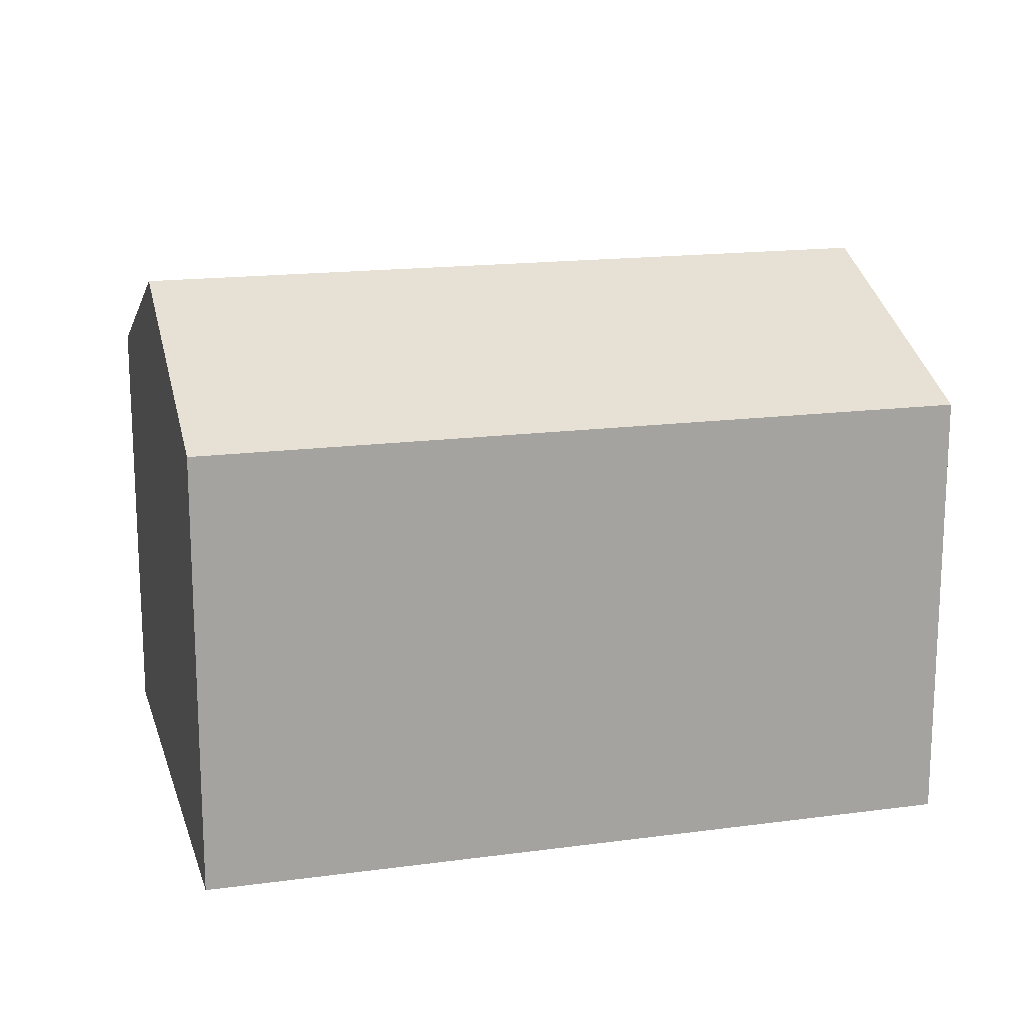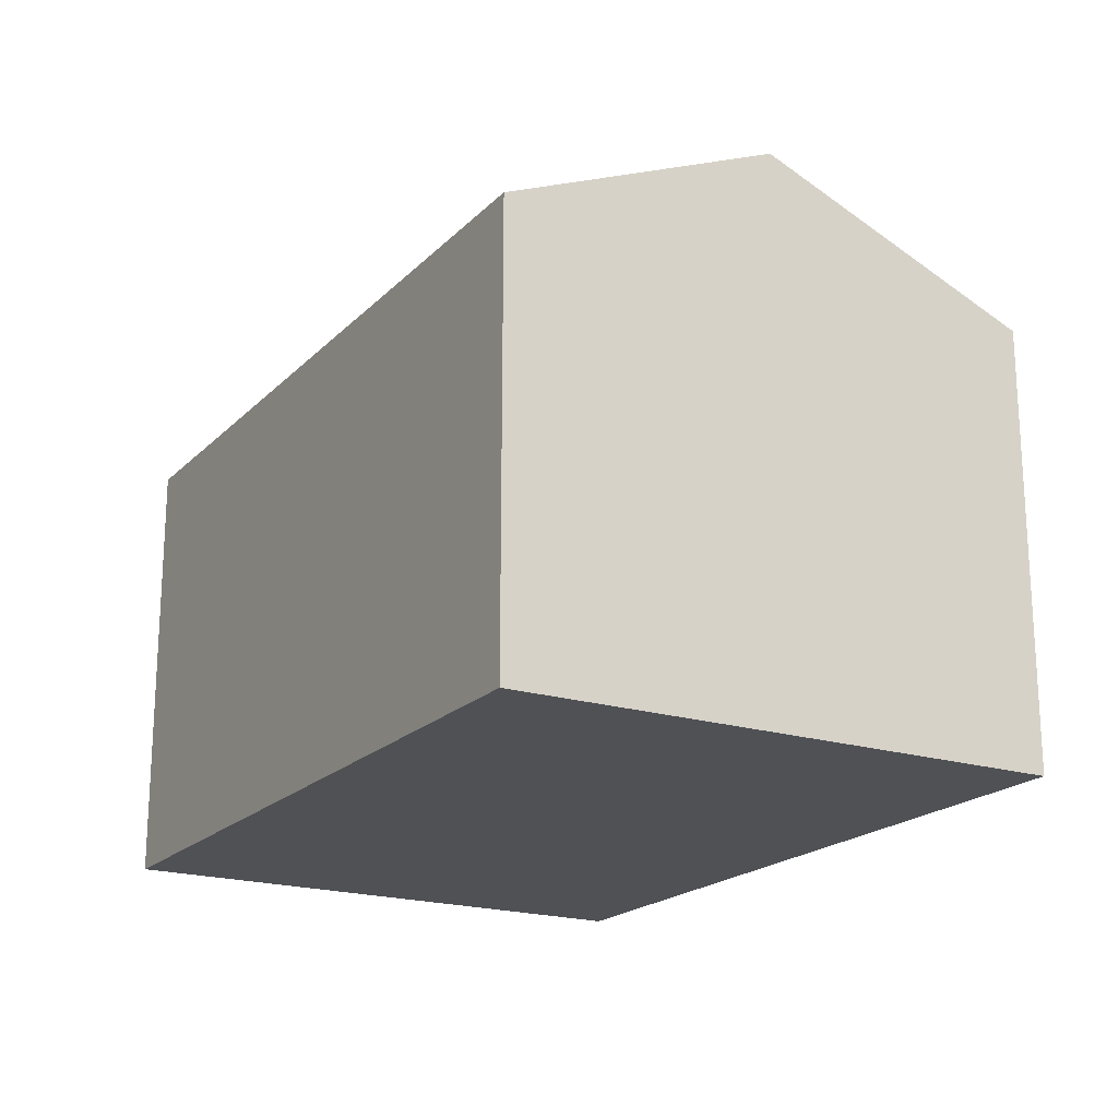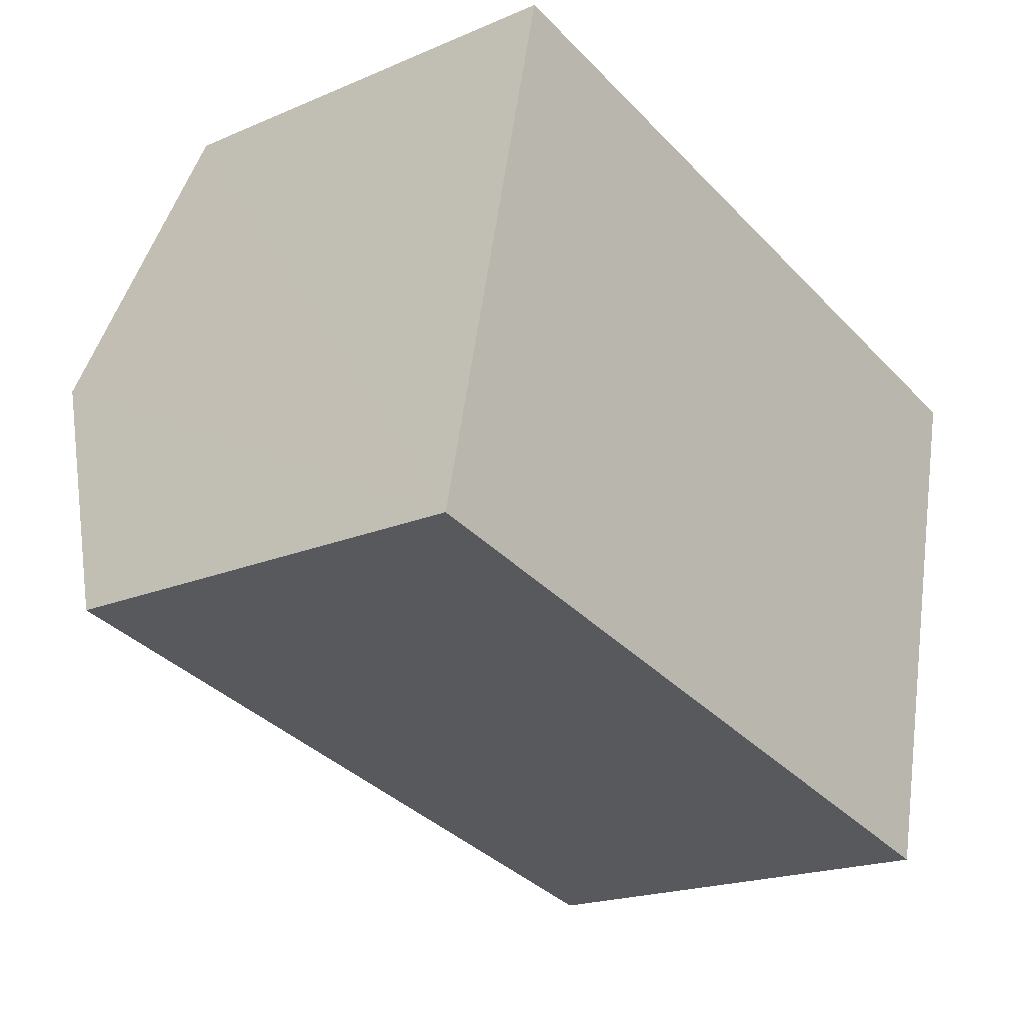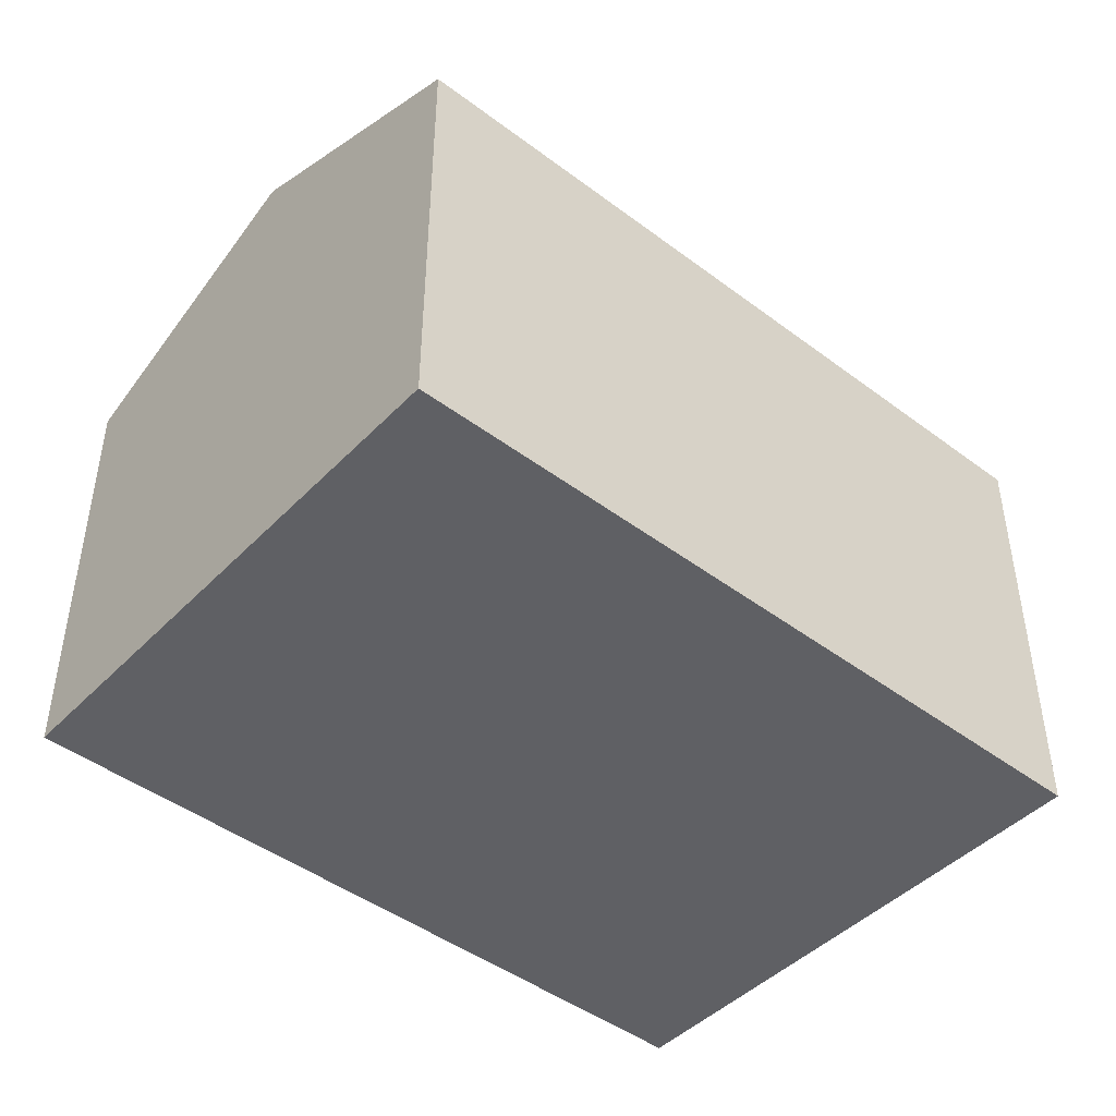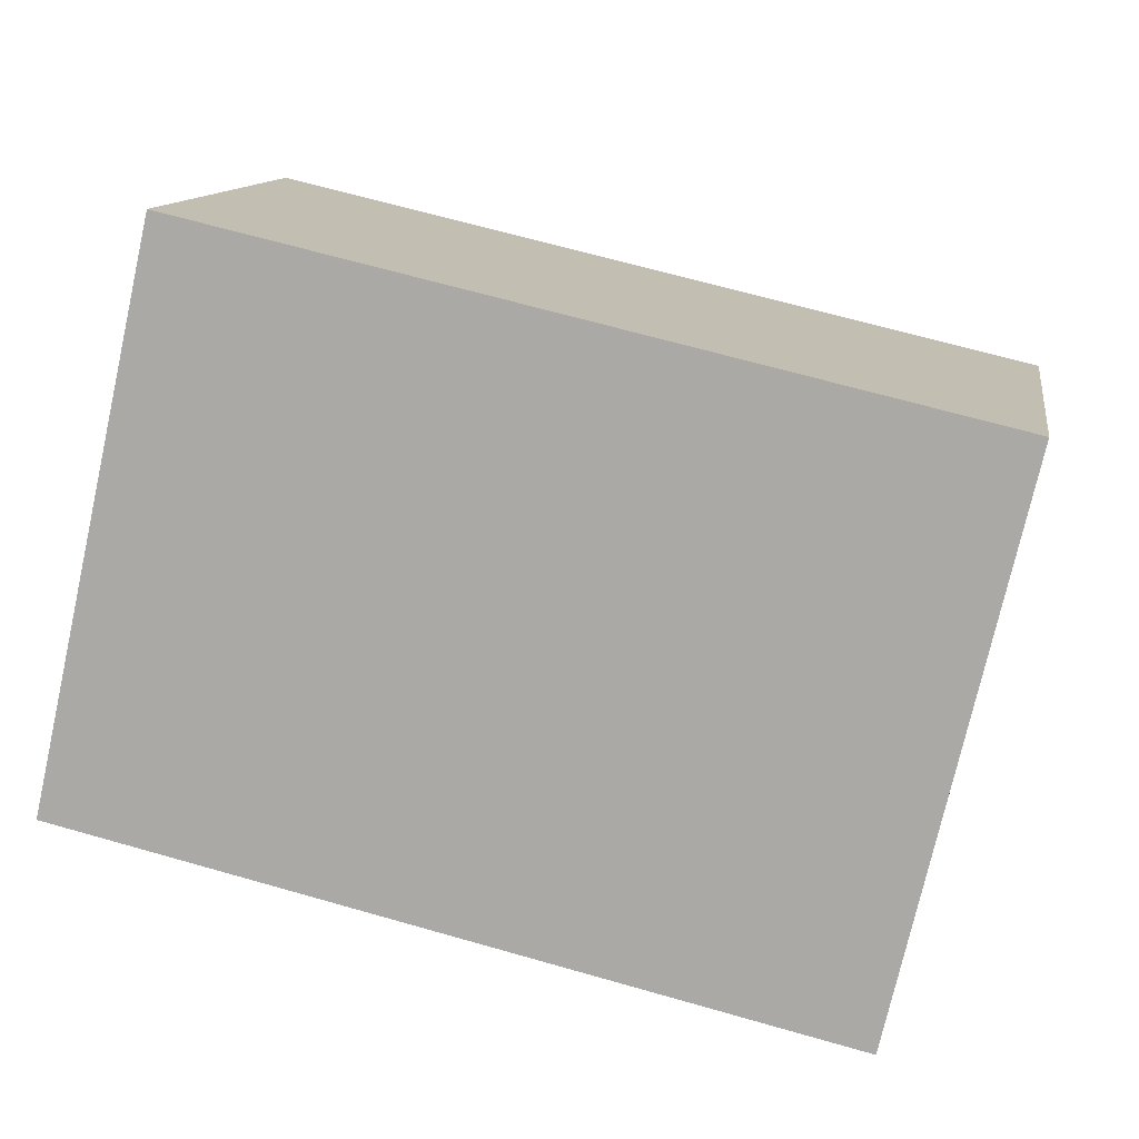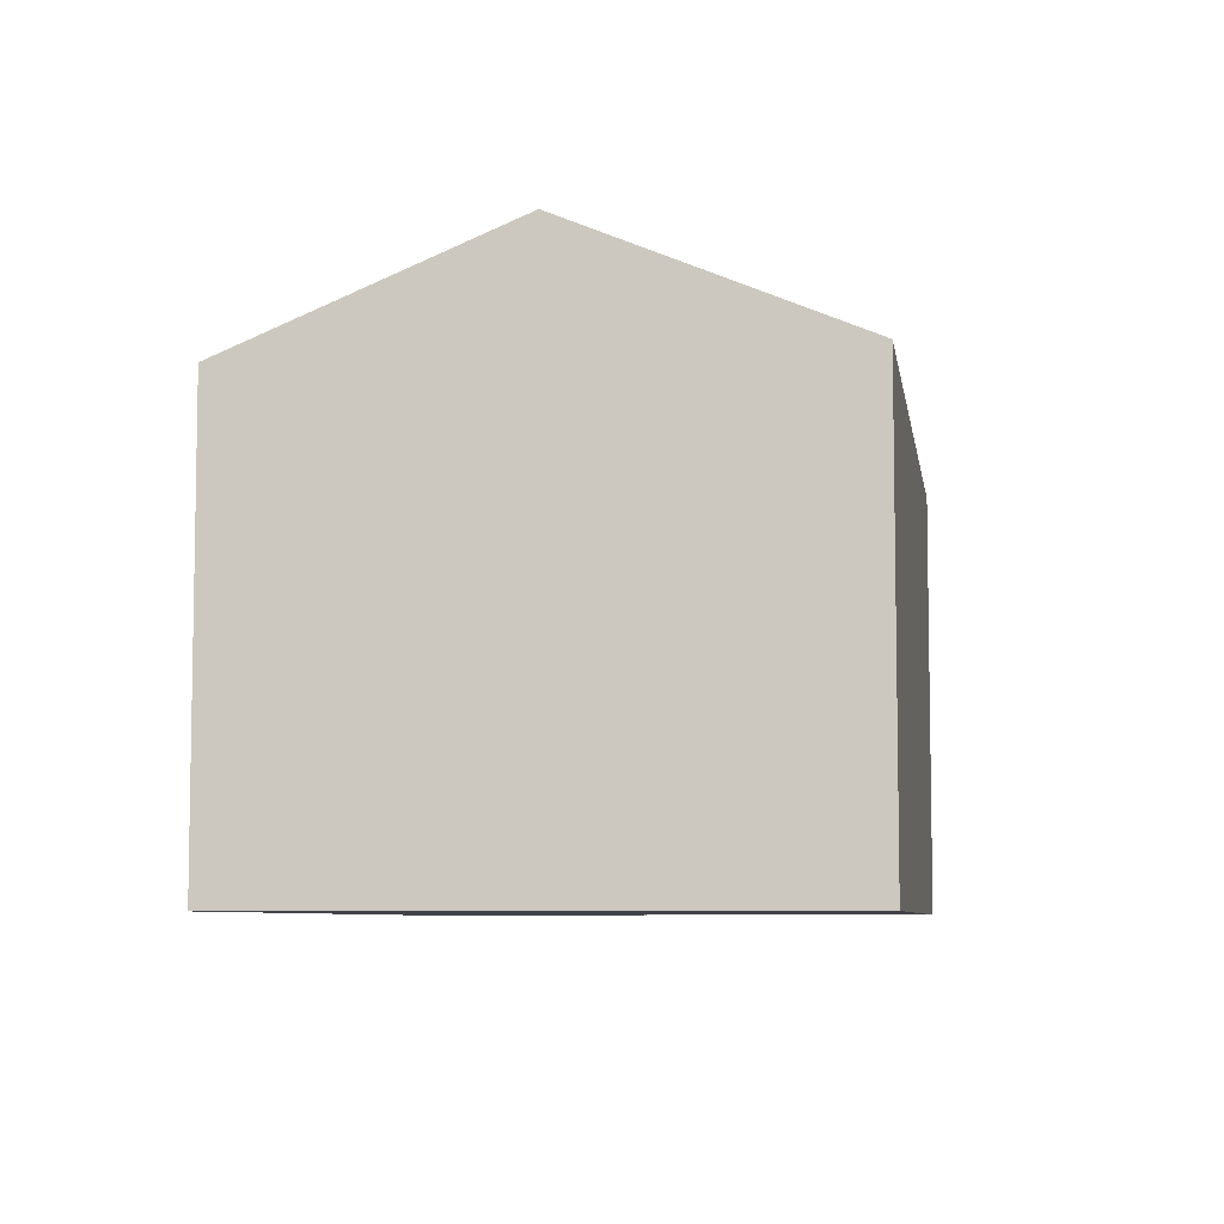
<metadata>
{"format":"obj","ext":"obj","renderer":"f3d","projection":"perspective","resolution":1024,"background":"white","views":[{"elev":16.4,"azim":-2.4,"up":"+Y"},{"elev":-19.7,"azim":-107.2,"up":"+Y"},{"elev":-19.7,"azim":-51.6,"up":"+Z"},{"elev":-45.3,"azim":-27.9,"up":"+Y"},{"elev":12.2,"azim":9.1,"up":"+Z"},{"elev":-6.8,"azim":111.8,"up":"+Y"}]}
</metadata>
<code>
v  1.403 12.73 6.234
v  20.1 10.09 8.457
v  18.66 12.73 2.233
v  2.806 10.09 12.47
v  0 10.09 6.175e-16
v  18.27 12.02 0.567
v  17.22 10.09 -3.991
v  17.22 2.444e-16 -3.991
v  0 0 0
v  2.806 -7.634e-16 12.47
v  1.403 -3.817e-16 6.234
v  20.1 -5.178e-16 8.457
v  18.66 -1.367e-16 2.233
v  18.27 -3.472e-17 0.567
g defaultobject
f 1 2 3
f 2 1 4
f 5 6 7
f 6 5 3
f 3 5 1
f 8 5 7
f 5 8 9
f 9 1 5
f 1 9 4
f 4 9 10
f 10 9 11
f 10 2 4
f 2 10 12
f 12 3 2
f 3 12 6
f 6 12 7
f 7 12 13
f 7 13 14
f 7 14 8
f 11 12 10
f 12 11 9
f 12 9 13
f 13 9 8
f 13 8 14

</code>
